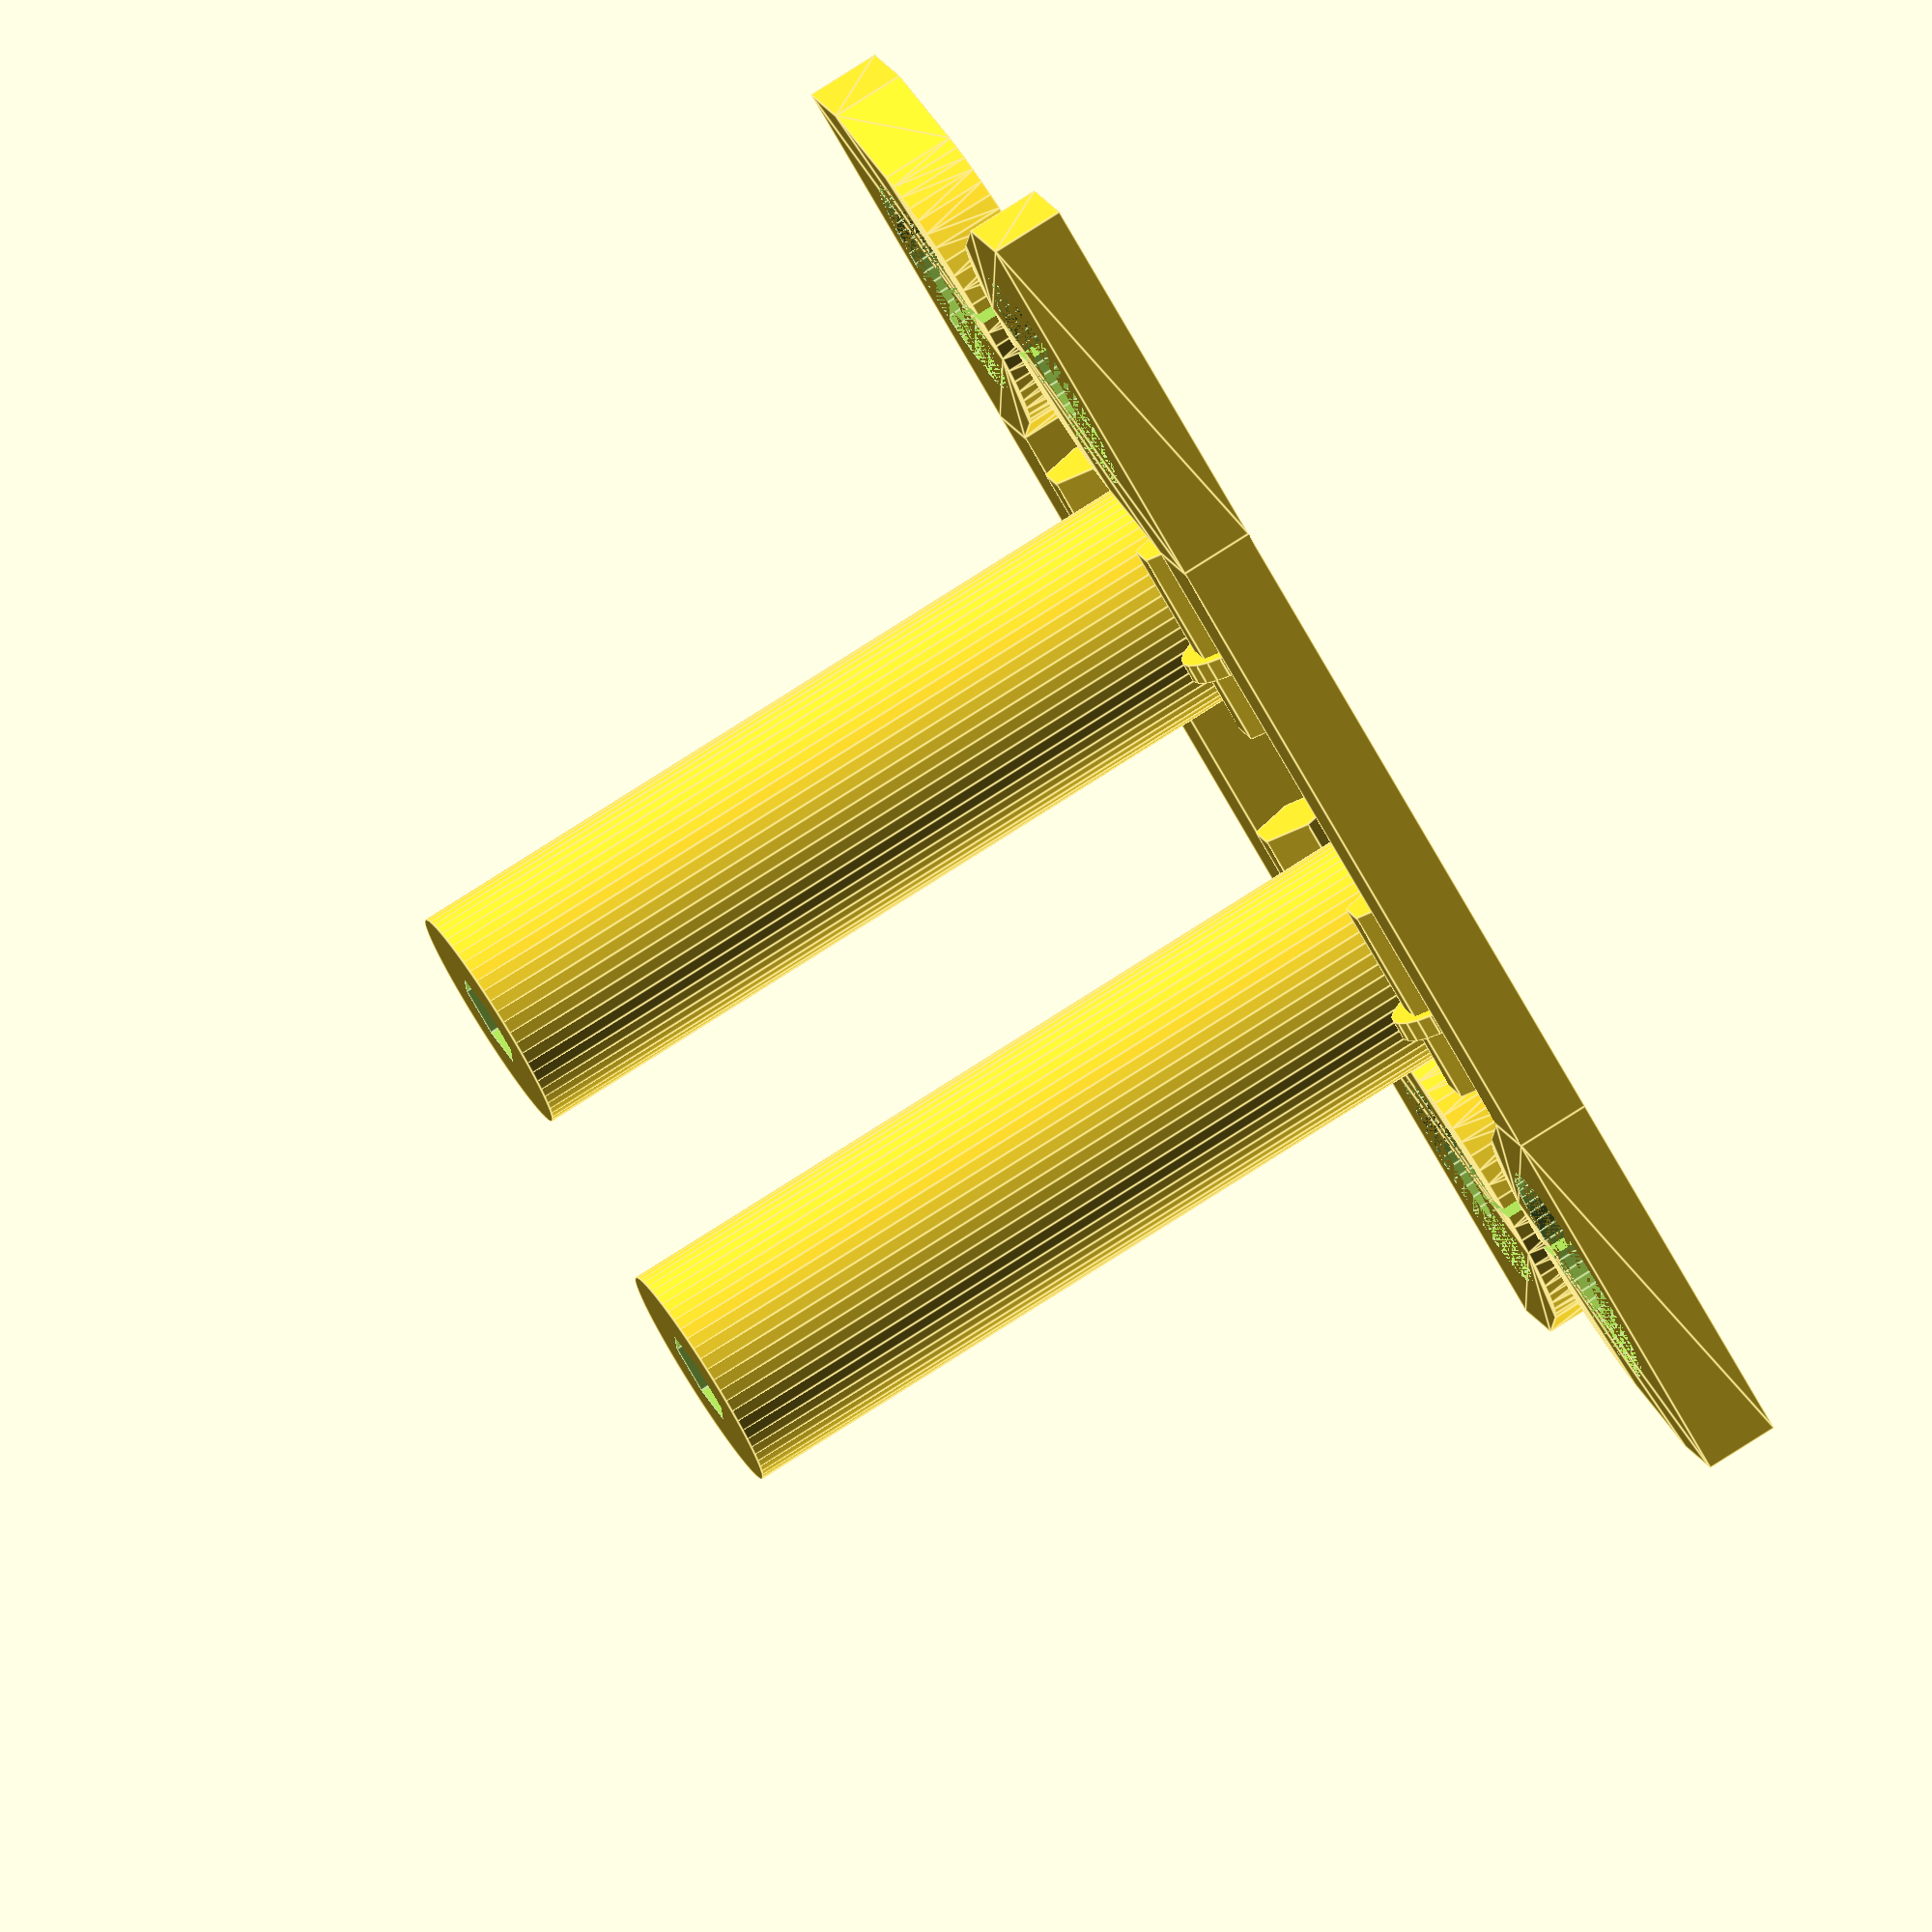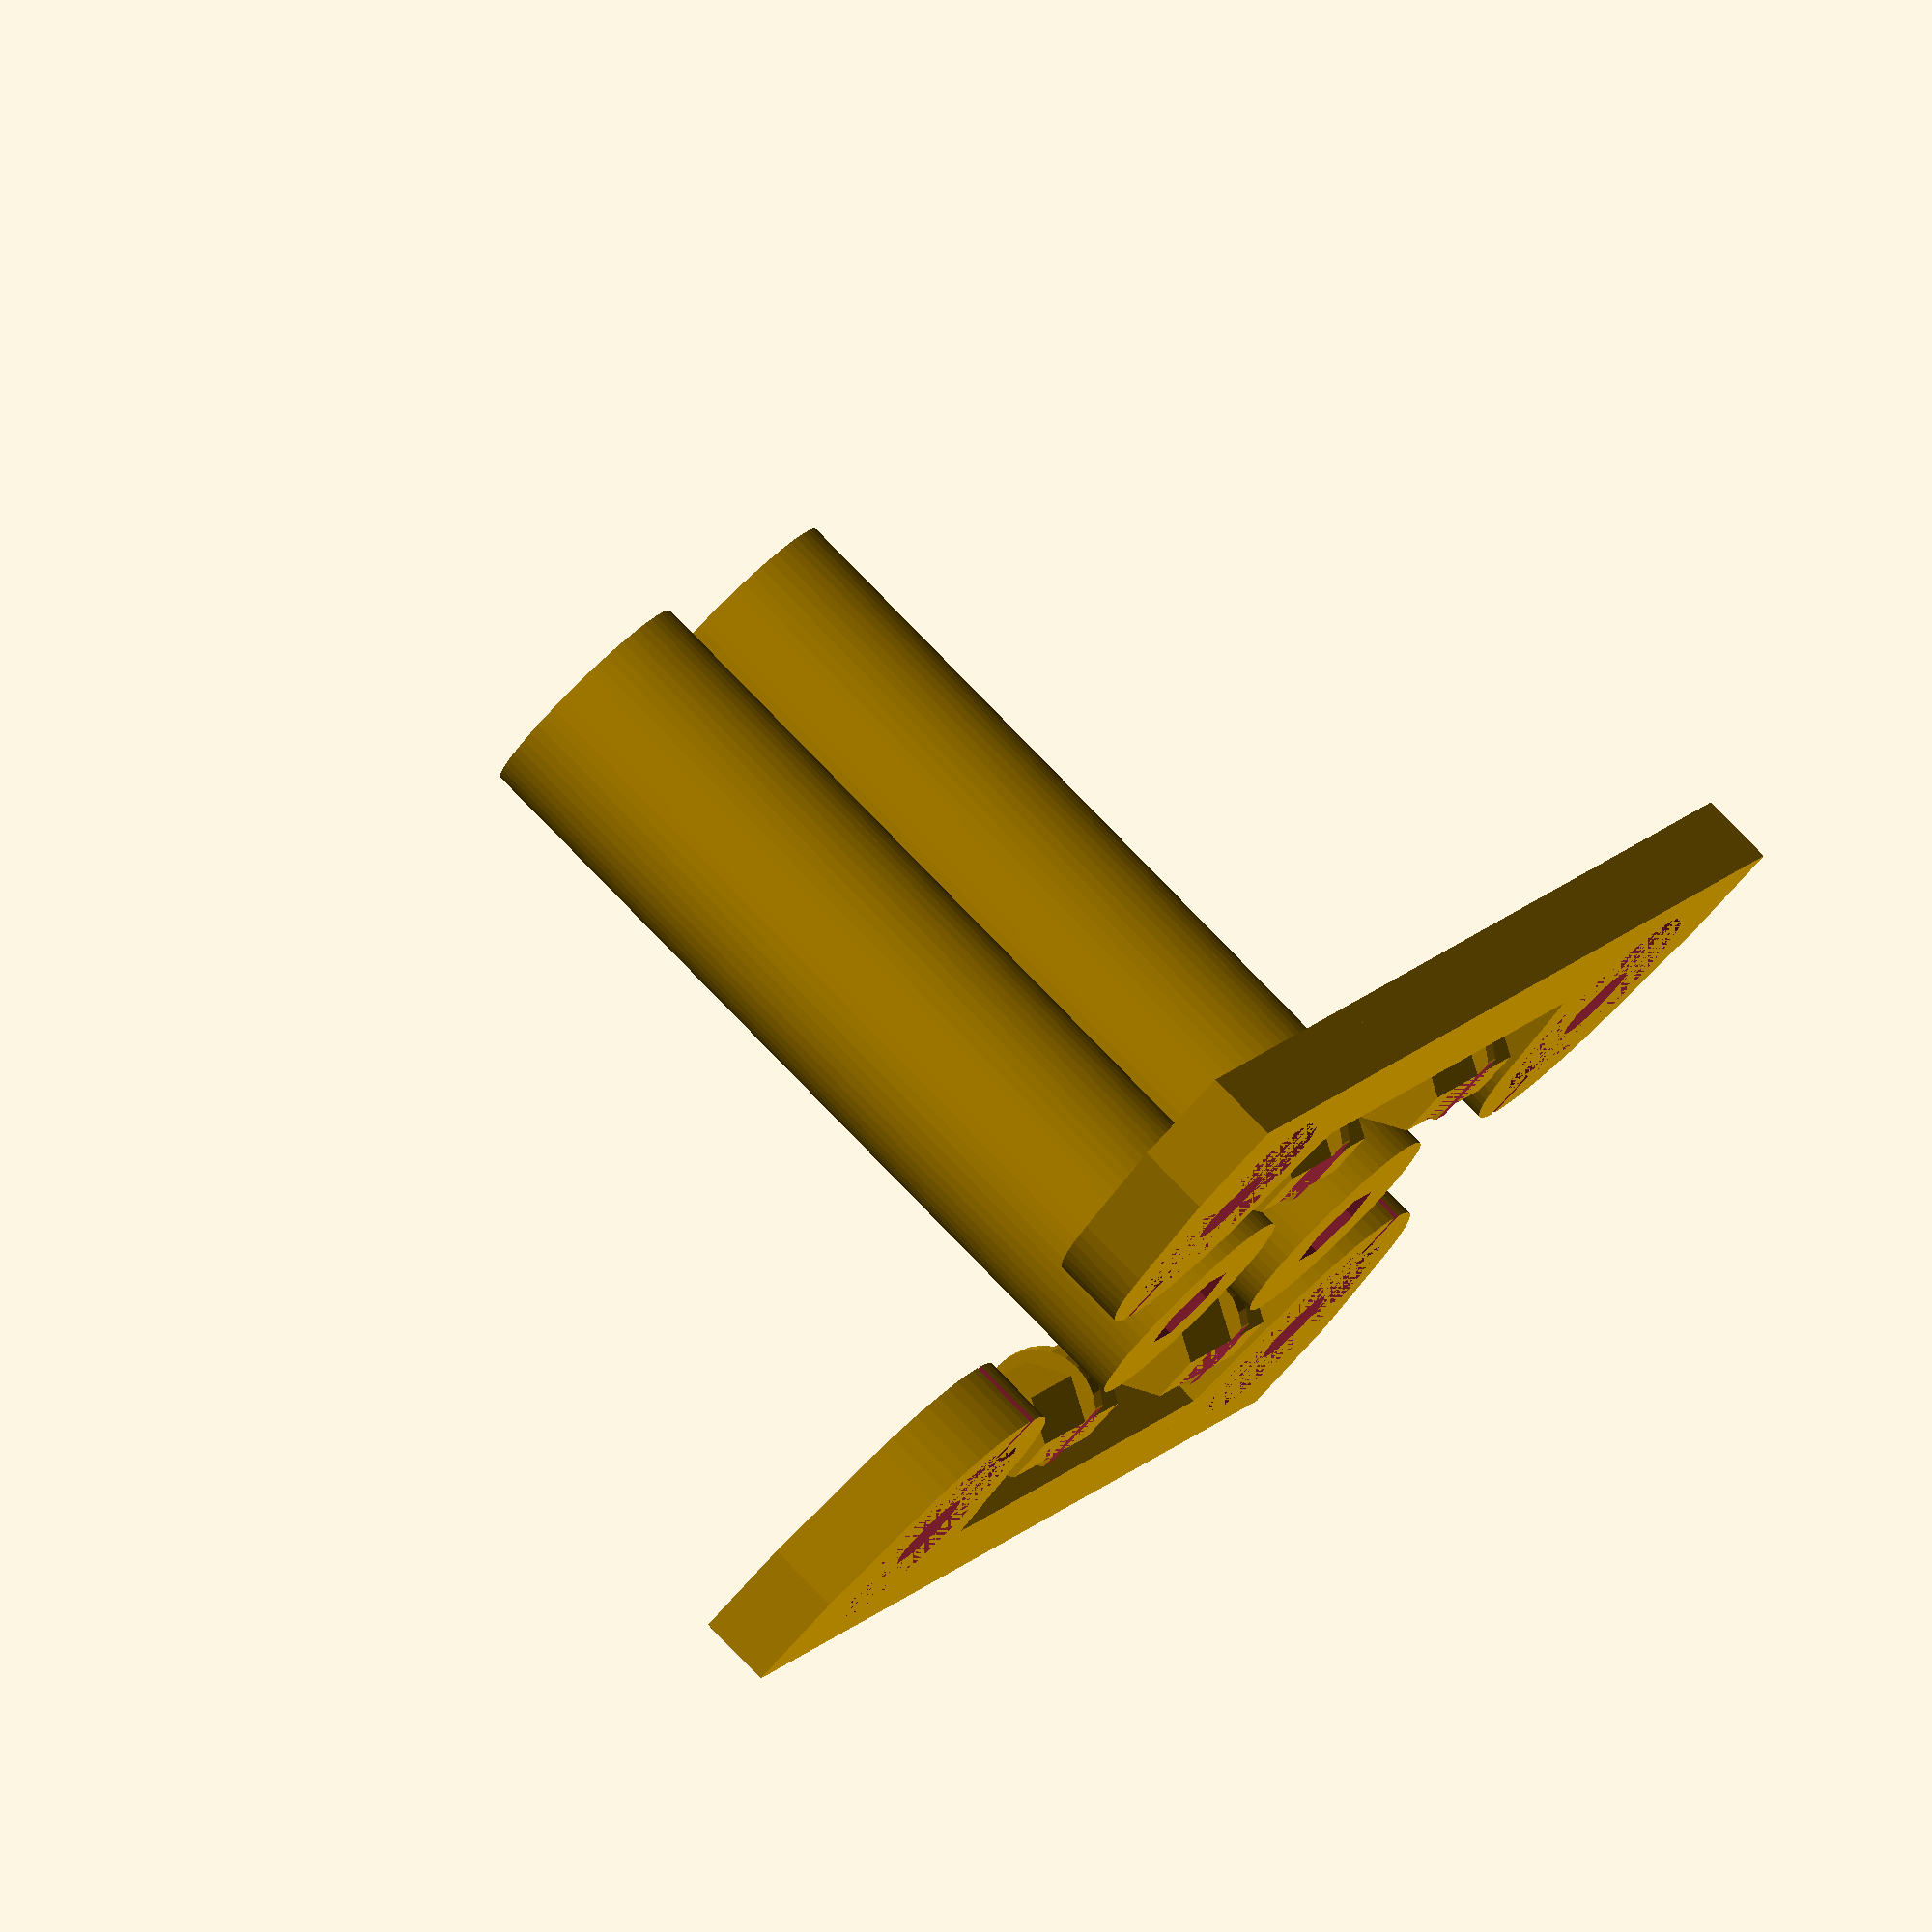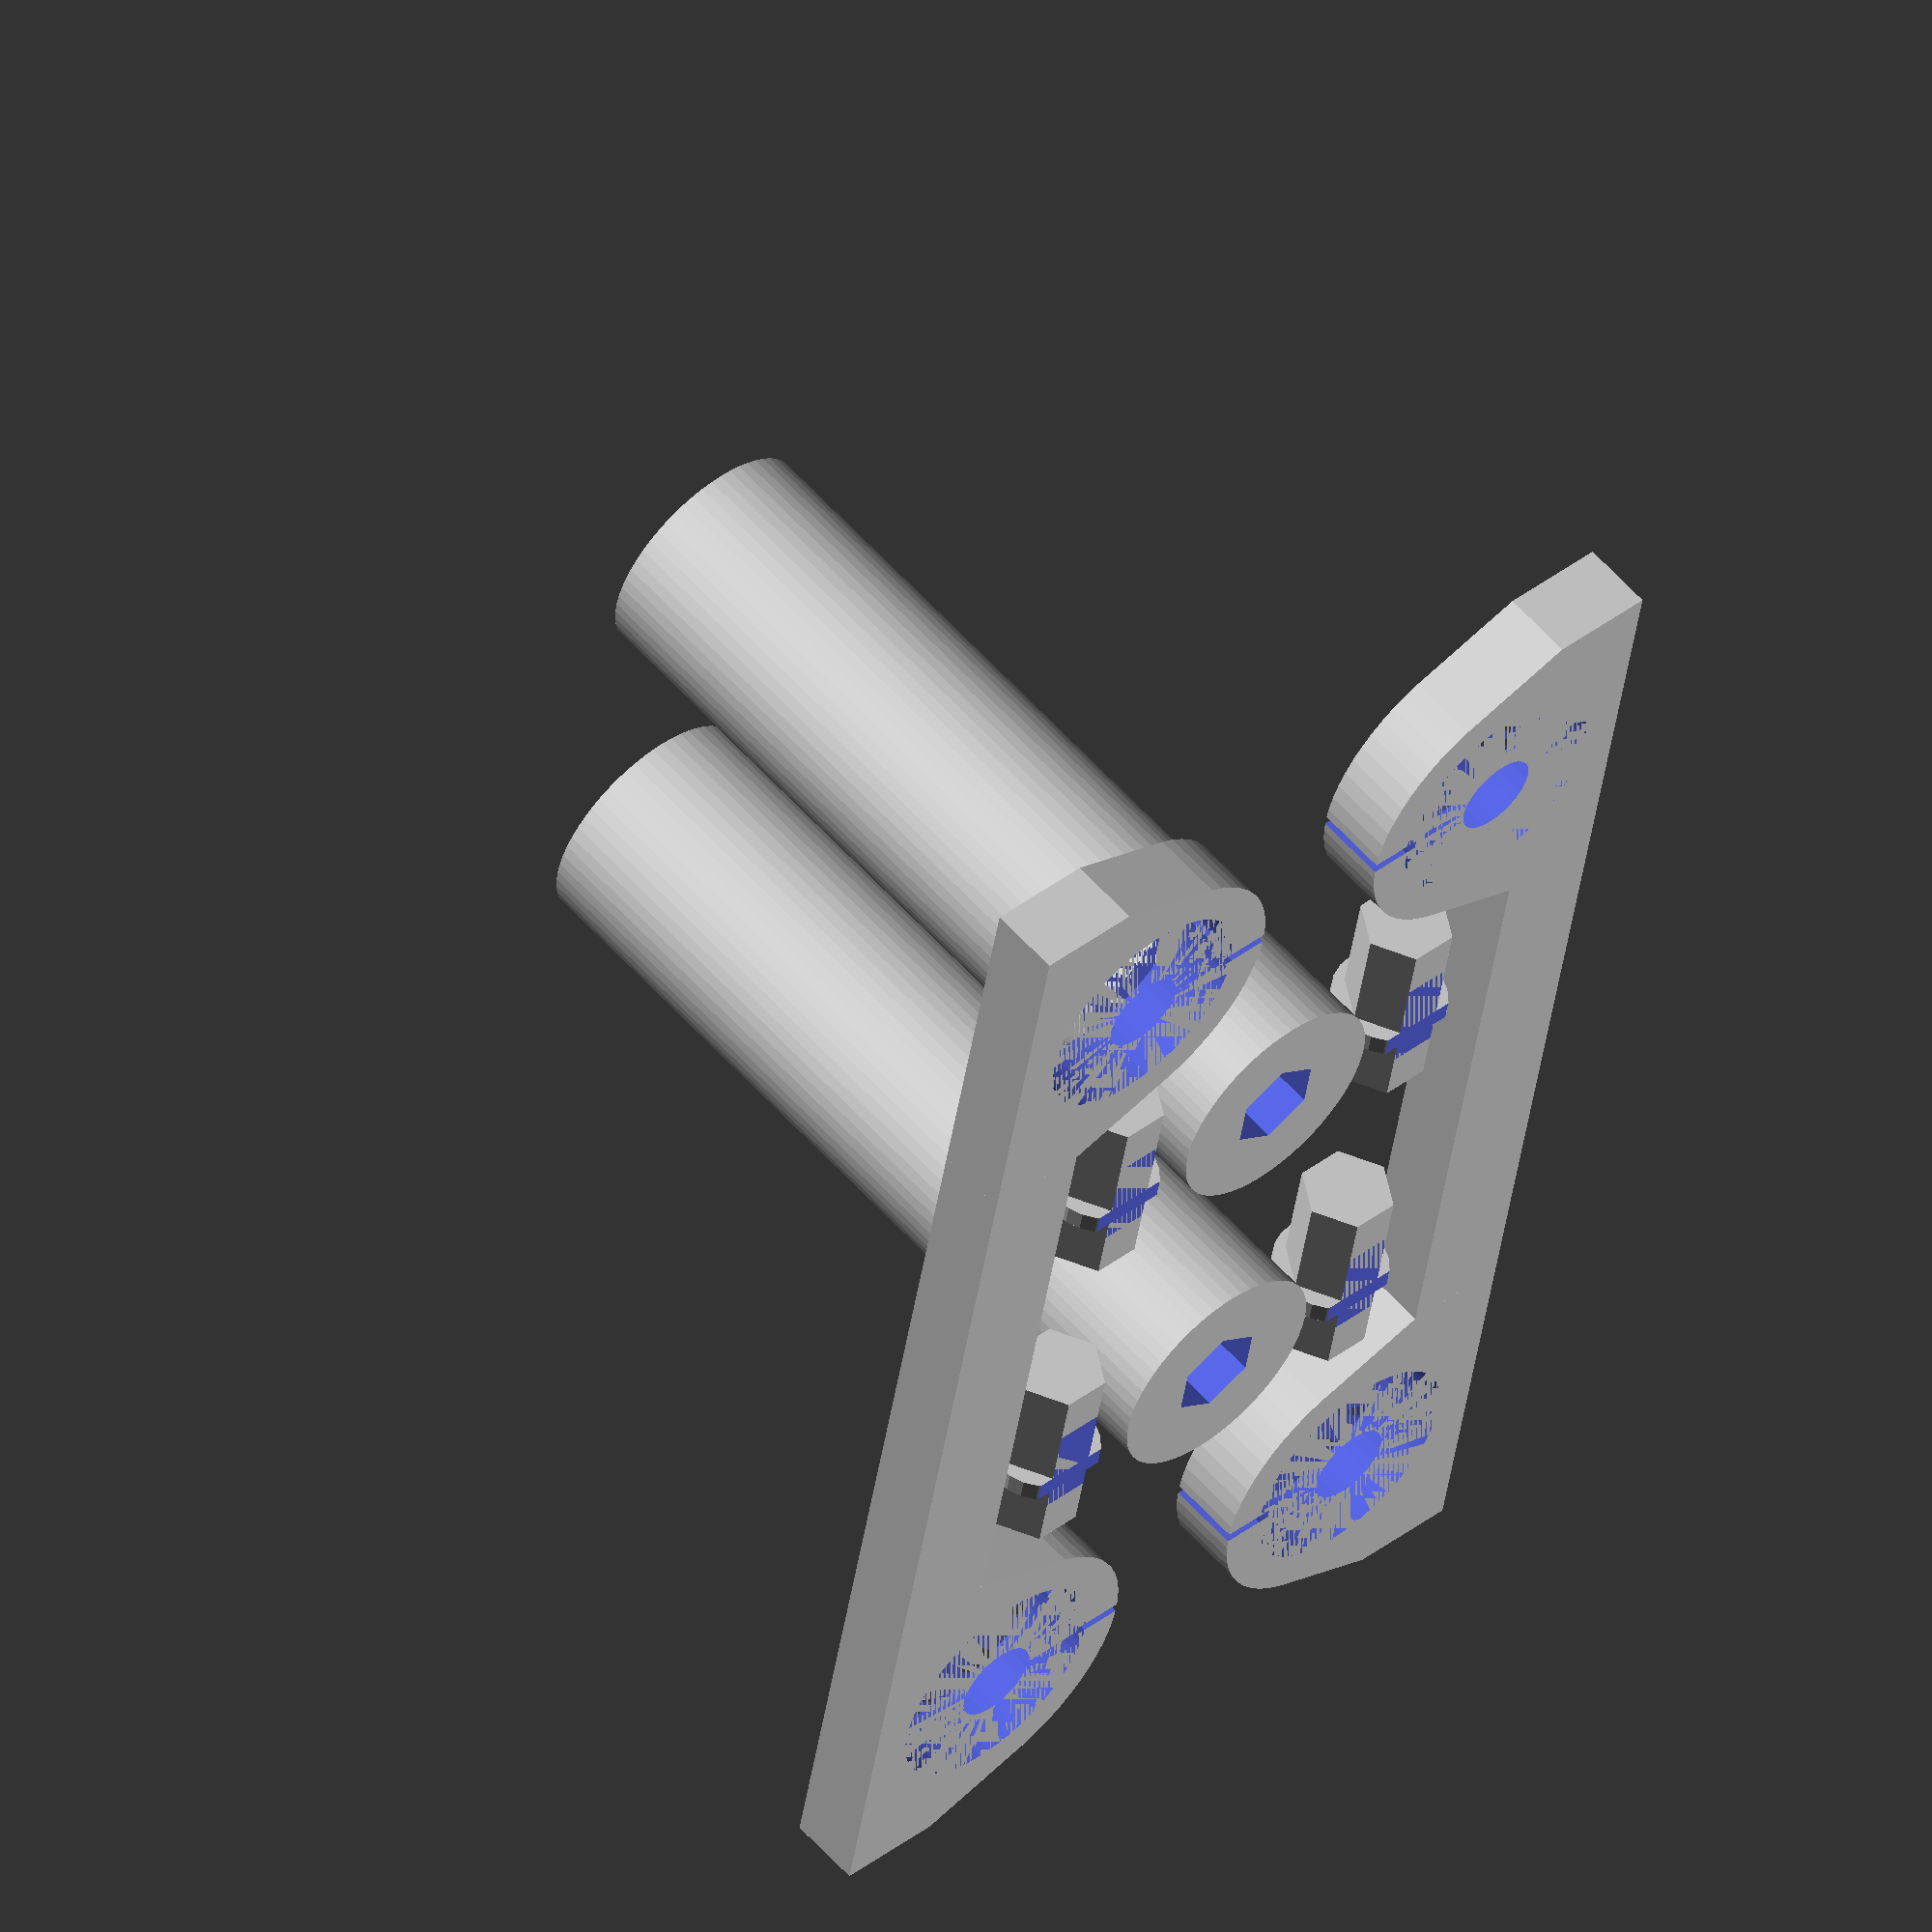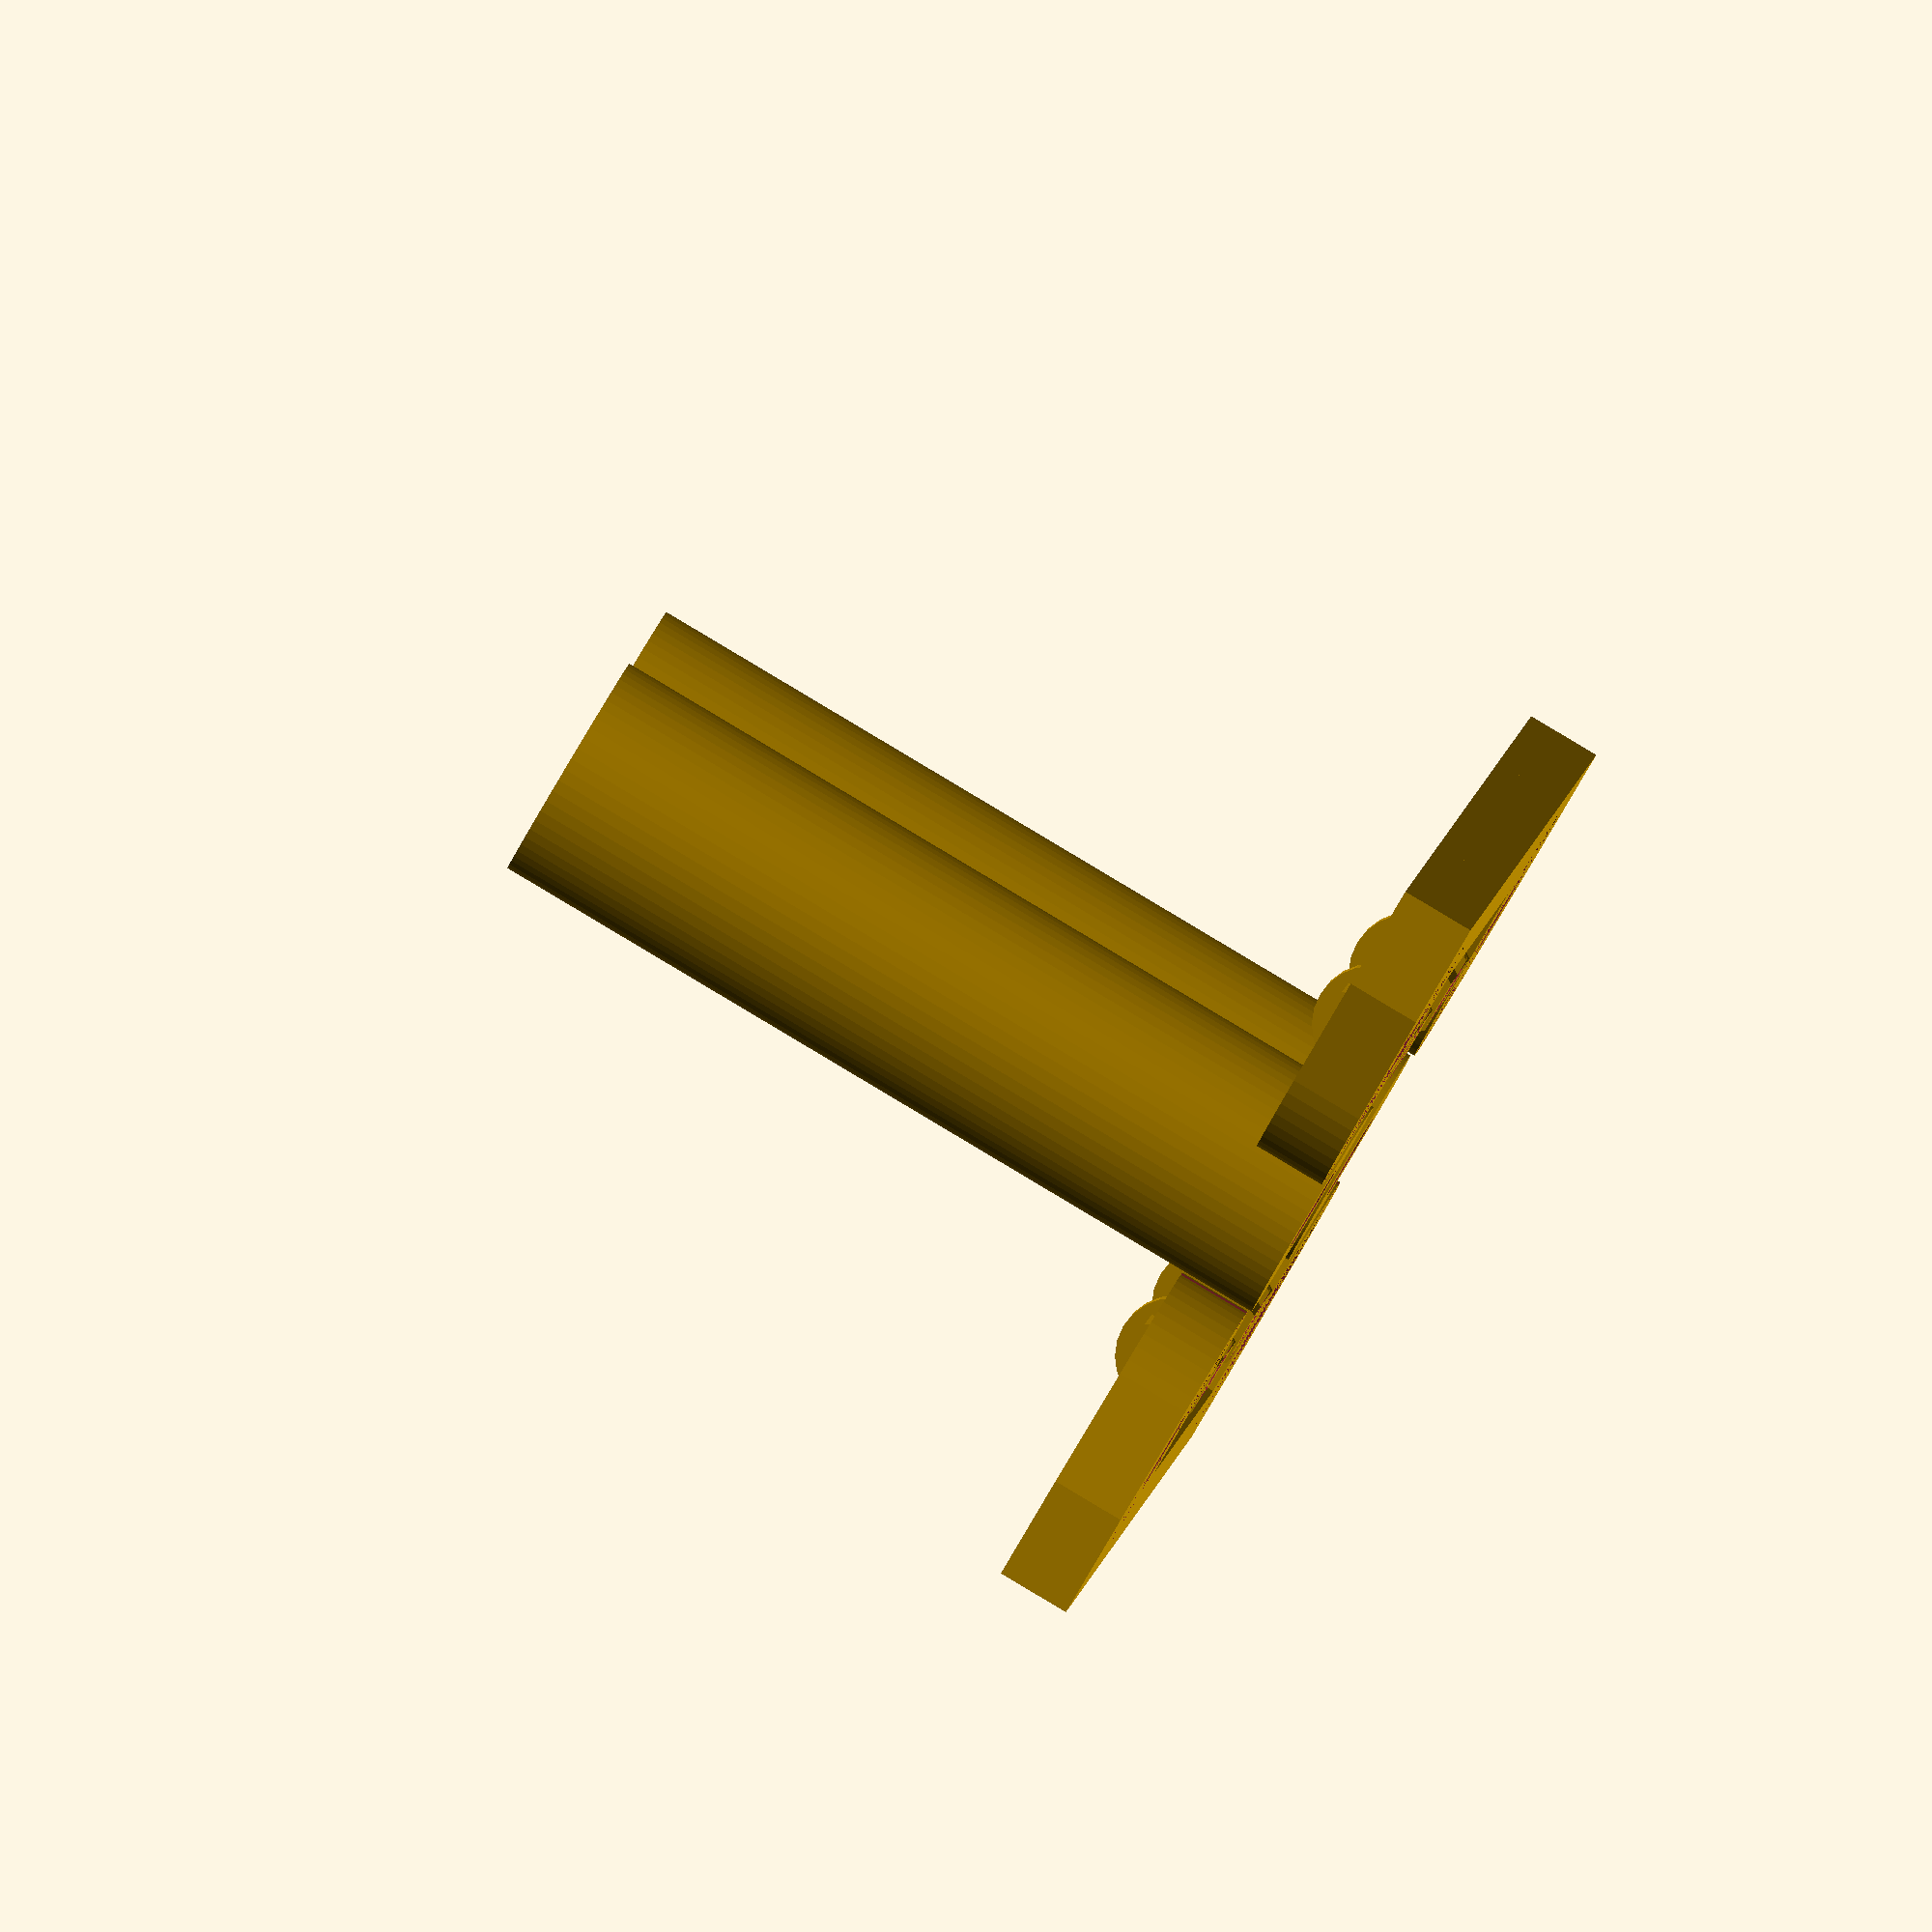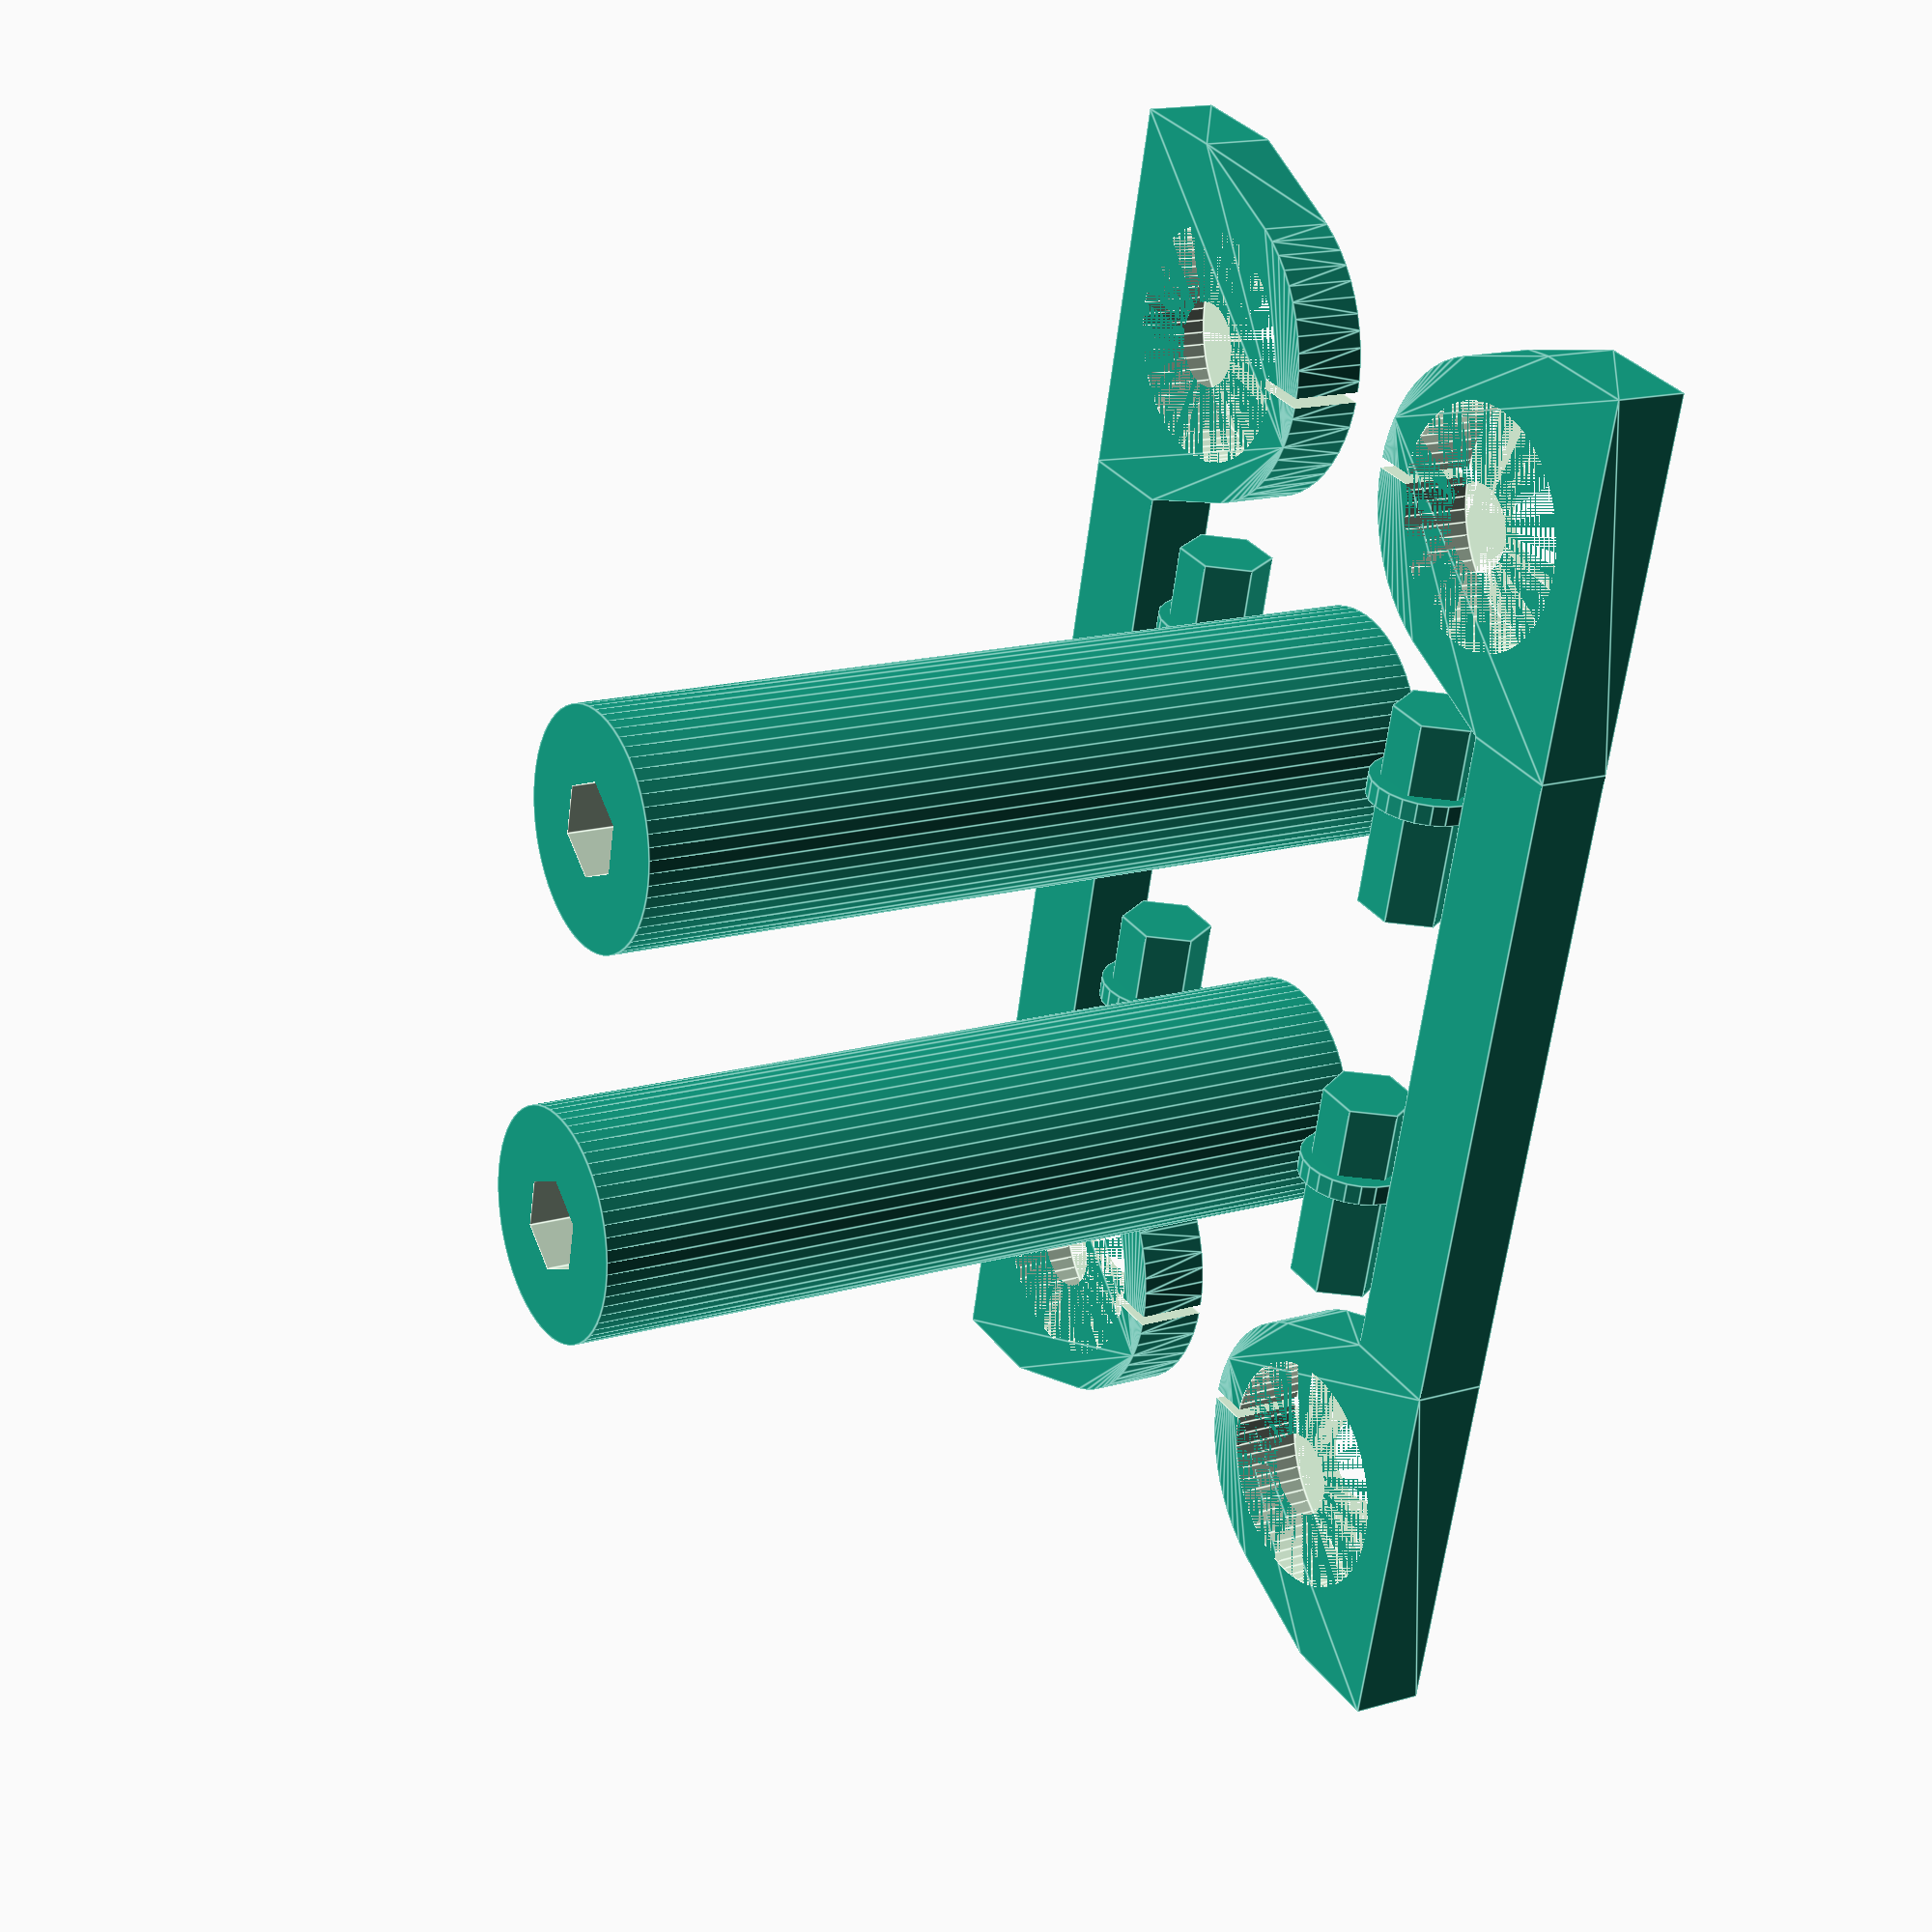
<openscad>

$fn=60;

inner_608 = 8/2;
outer_608 = 22/2;
heigt_608 = 7;
tol=.15;

spool_width = 80;

frame_side();
translate([100,44,0]) rotate([0,0,180]) frame_side();
translate([30,22,0]) roller();
translate([70,22,0]) roller();
translate([20,4,0]) pin();
translate([20,40,0]) pin();
translate([60,4,0]) pin();
translate([60,40,0]) pin();

//hub(7);
//bearing608();
//translate([30,25,0]) roller();
//translate([20,2,0]) pin();

module pin() 
{
    rad = inner_608+.5;

    difference() {
        union() {
            translate([0,0,rad*cos(30)]) rotate([90,0,90]) 
                cylinder(r=rad, h=20, $fn=6);
            translate([7,0,rad-.5]) rotate([90,0,90])
                cylinder(r=rad+1, h=2, $fn=24);
        }
        translate([5,-5,-10]) cube([10,10,10]);
    }
}

module roller ()
{
    difference() {
        cylinder(r=outer_608, h=spool_width);
        translate([0,0,-.01])
            cylinder(r=inner_608+.5+tol, h=12, $fn=6);
        translate([0,0,spool_width-12+.01])
            cylinder(r=inner_608+.5+tol, h=12, $fn=6);
    }
}

module frame_side ()
{
    thickness=7;
    
    hub(thickness);
    translate([100,0,0]) hub(thickness);
    translate([18,-15,0]) cube([64,10,thickness]);
}

module hub(thickness)
{
    offset=0;
    difference () {
        hull() {
            translate([-18,-15,0]) cube([36,10,thickness]);
            cylinder(r=15, h=thickness);
        }    
        translate([0,0,offset]) cylinder(r=outer_608+tol,h=7);
        cylinder(r=inner_608, h=30, center=true);
        translate([-.5,10,-.05]) cube([1,6,thickness+.1]);
    }
}

module bearing608()
{
    difference () {
        cylinder(r=outer_608,h=7, $fn=48);
        translate([0,0,-.05]) cylinder(r=inner_608,h=7.1, $fn=24);
    }
}
</openscad>
<views>
elev=100.2 azim=25.4 roll=122.5 proj=o view=edges
elev=98.8 azim=118.0 roll=44.2 proj=o view=solid
elev=301.7 azim=259.6 roll=138.8 proj=o view=solid
elev=271.4 azim=99.6 roll=120.8 proj=o view=solid
elev=164.0 azim=283.8 roll=121.1 proj=p view=edges
</views>
